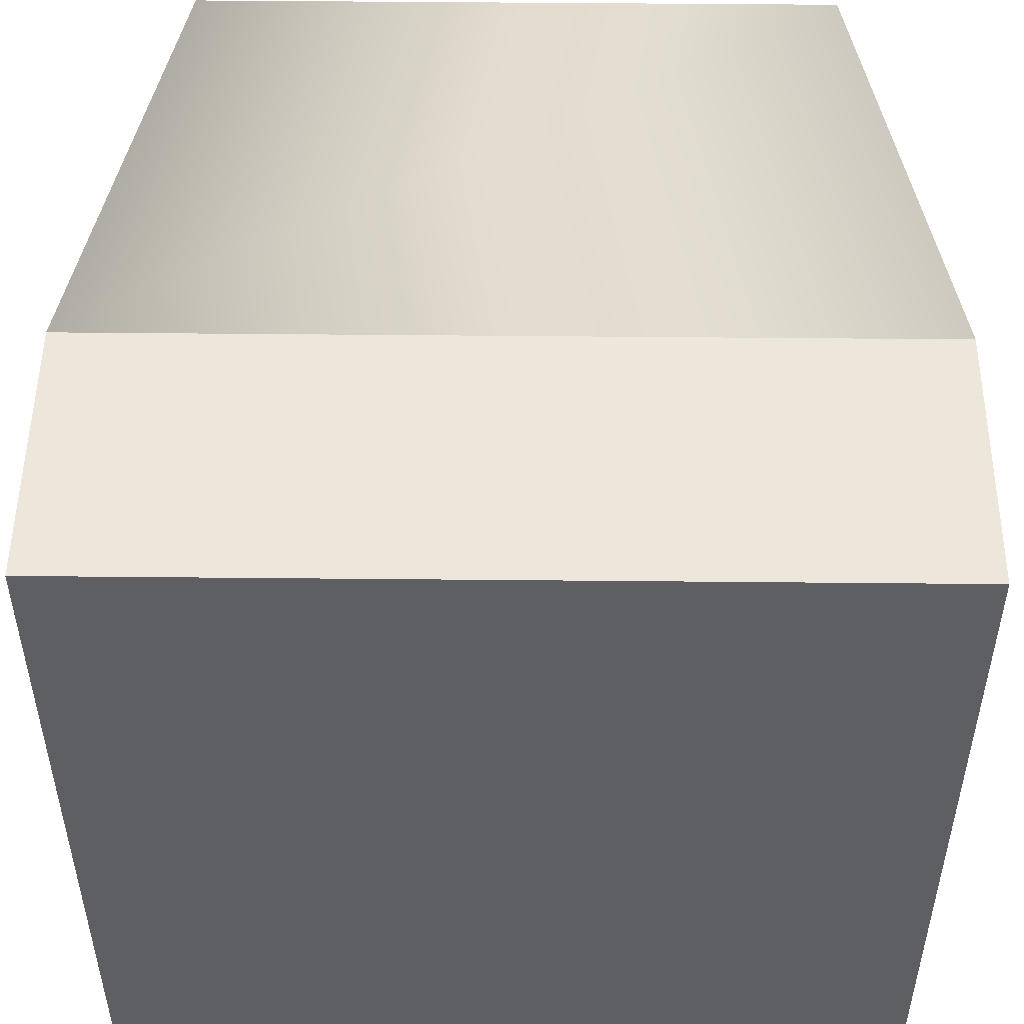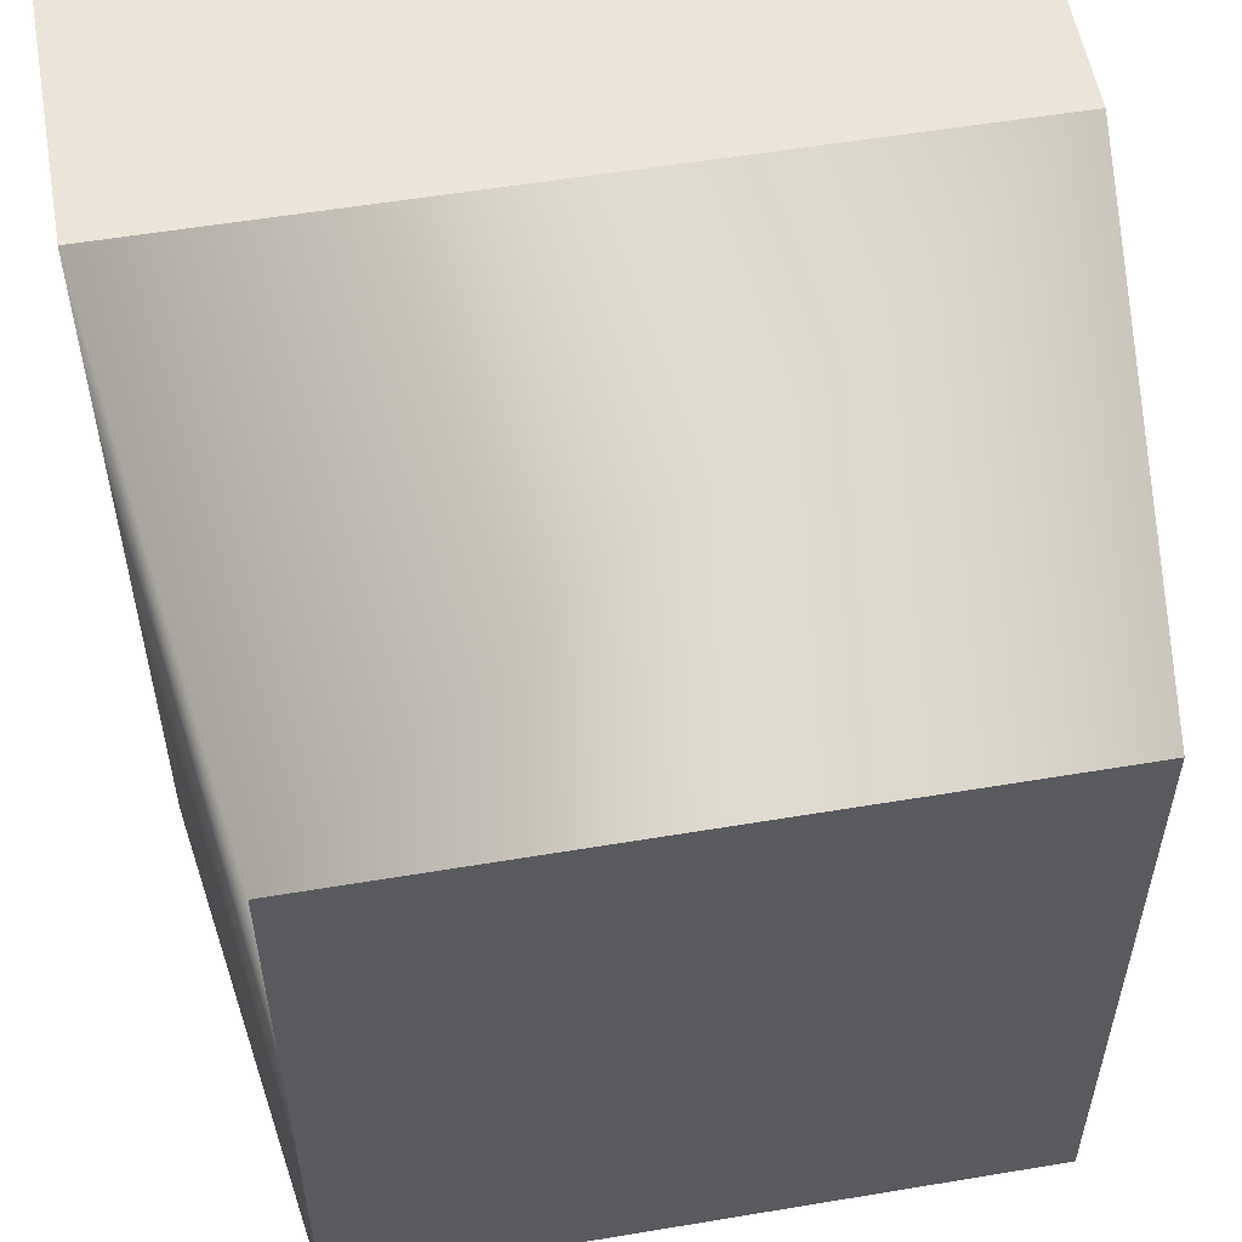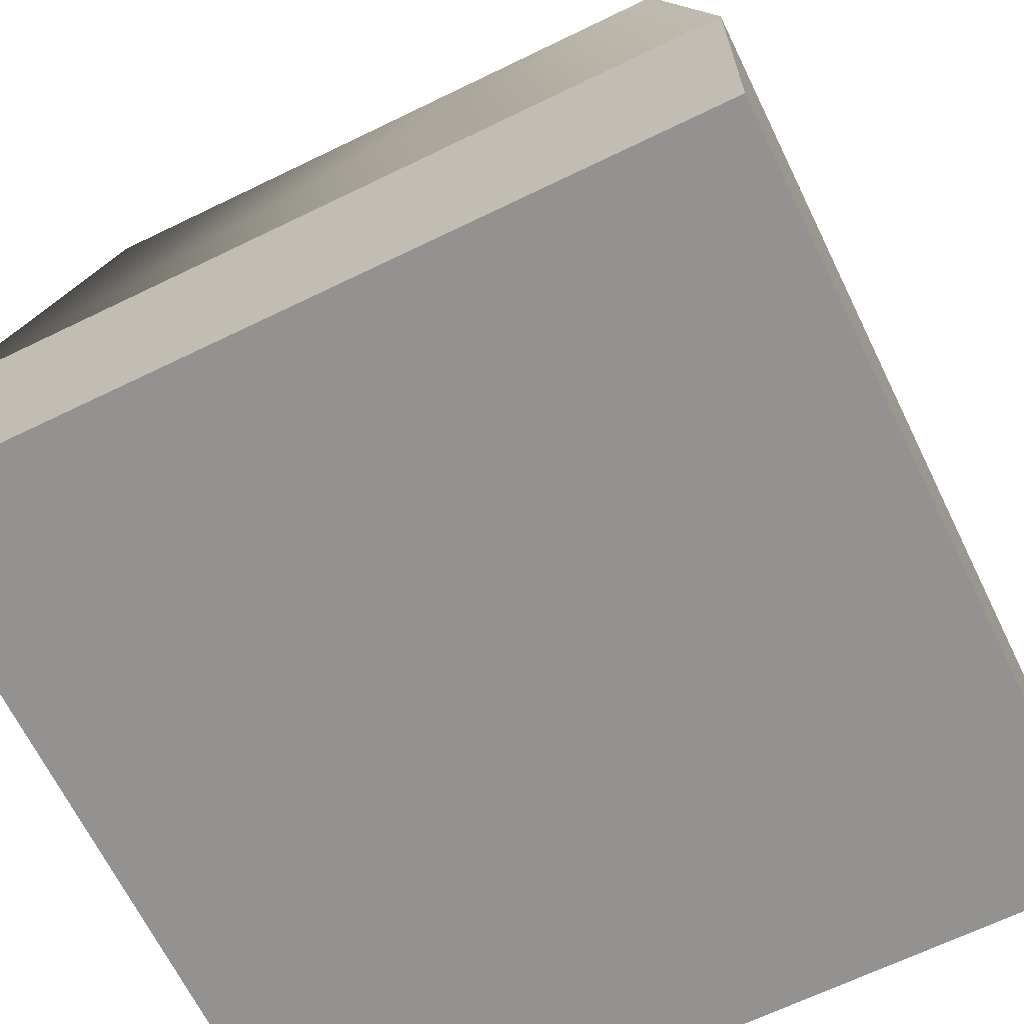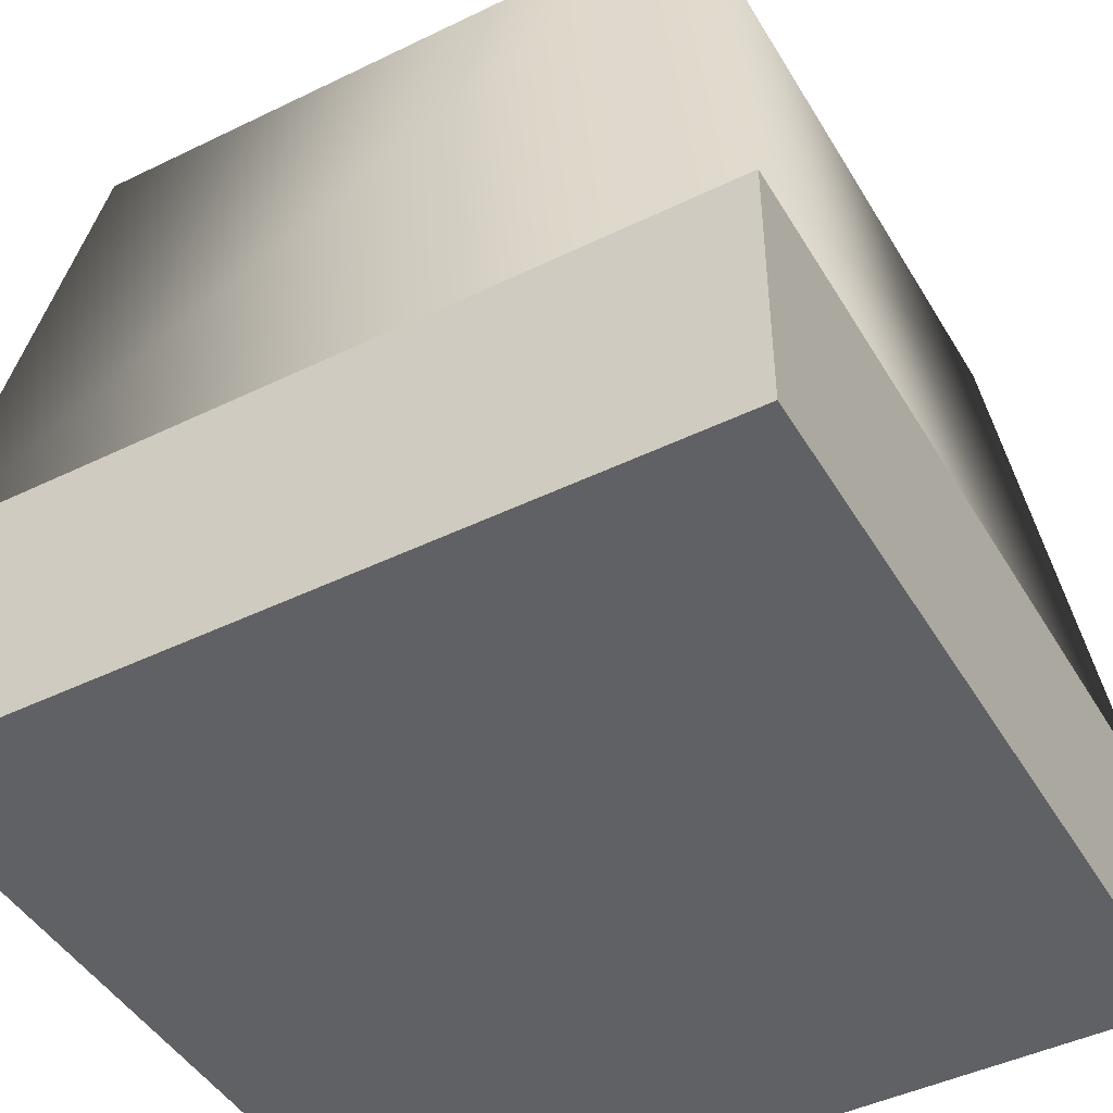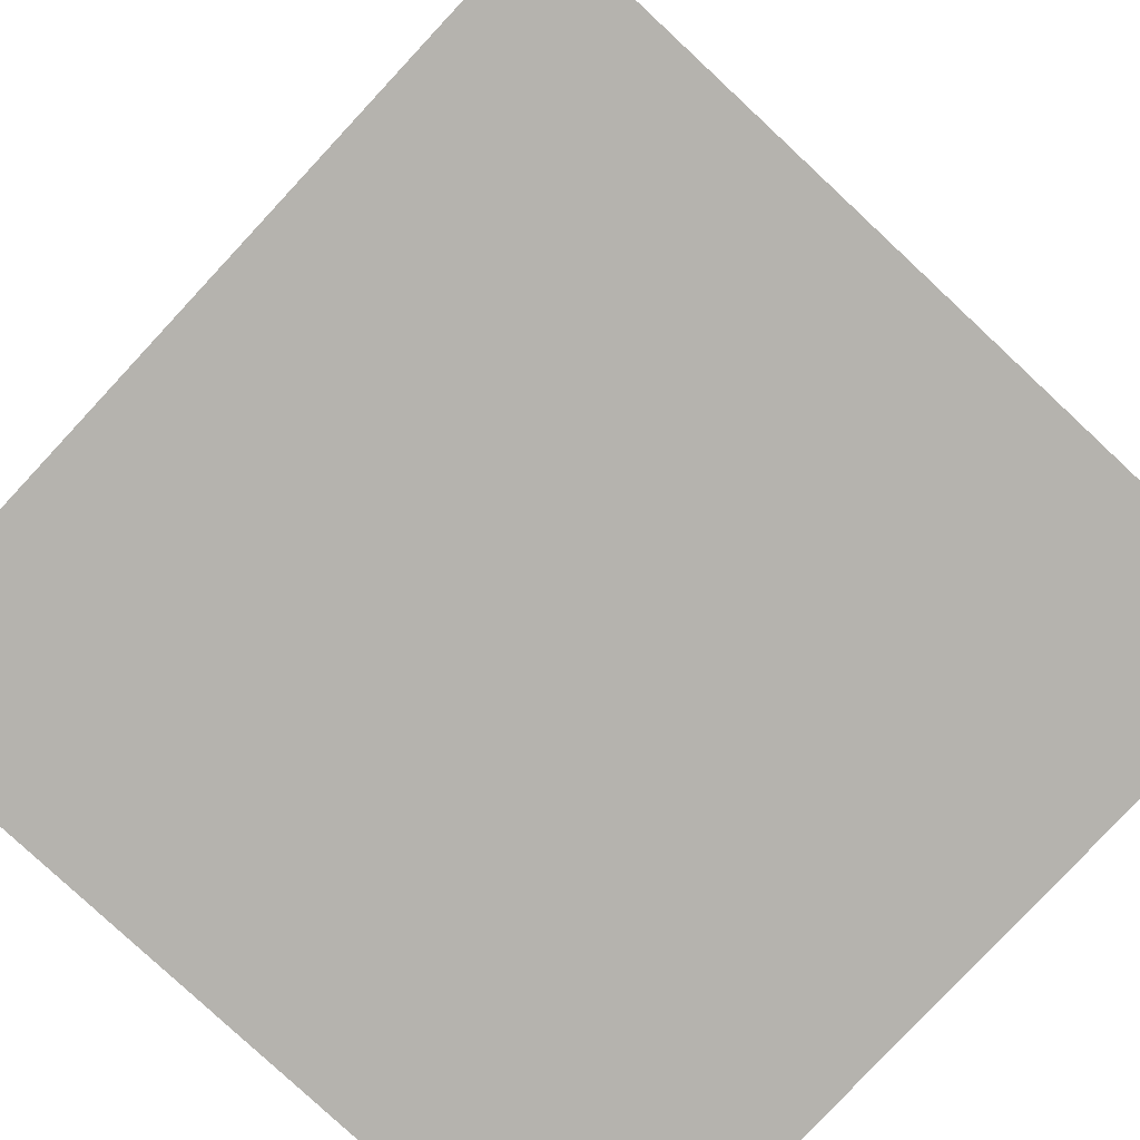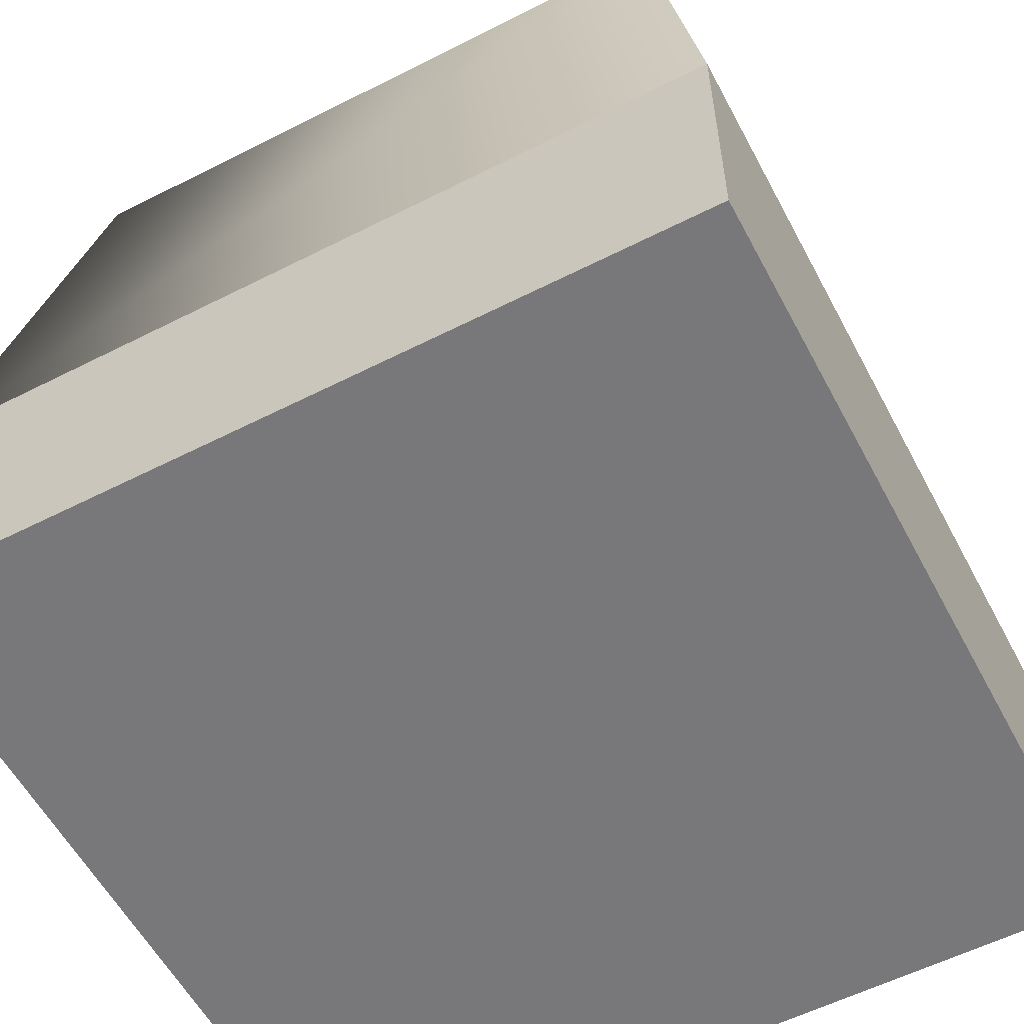
<metadata>
{"format":"obj","ext":"obj","renderer":"f3d","projection":"perspective","resolution":1024,"background":"white","views":[{"elev":50.5,"azim":0.6,"up":"+Z"},{"elev":55.4,"azim":170.0,"up":"+Z"},{"elev":-66.5,"azim":26.0,"up":"+Y"},{"elev":-45.6,"azim":-60.8,"up":"+Y"},{"elev":-79.9,"azim":-43.0,"up":"+Y"},{"elev":-57.5,"azim":27.8,"up":"+Y"}]}
</metadata>
<code>
o Cube_Cube.003
v -1 -1 2
v -1 -0 2
v -1 0 -1
v -1 -1 -1
v 2 0 -1
v 2 -1 -1
v 2 -0 2
v 2 -1 2
v -0.715 2 -0.715
v 1.715 2 -0.715
v -0.715 2 1.715
v 1.715 2 1.715
f 1 2 3 4
f 4 3 5 6
f 6 5 7 8
f 8 7 2 1
f 4 6 8 1
f 5 3 9 10
f 10 9 11 12
f 3 2 11 9
f 7 5 10 12
f 2 7 12 11

</code>
